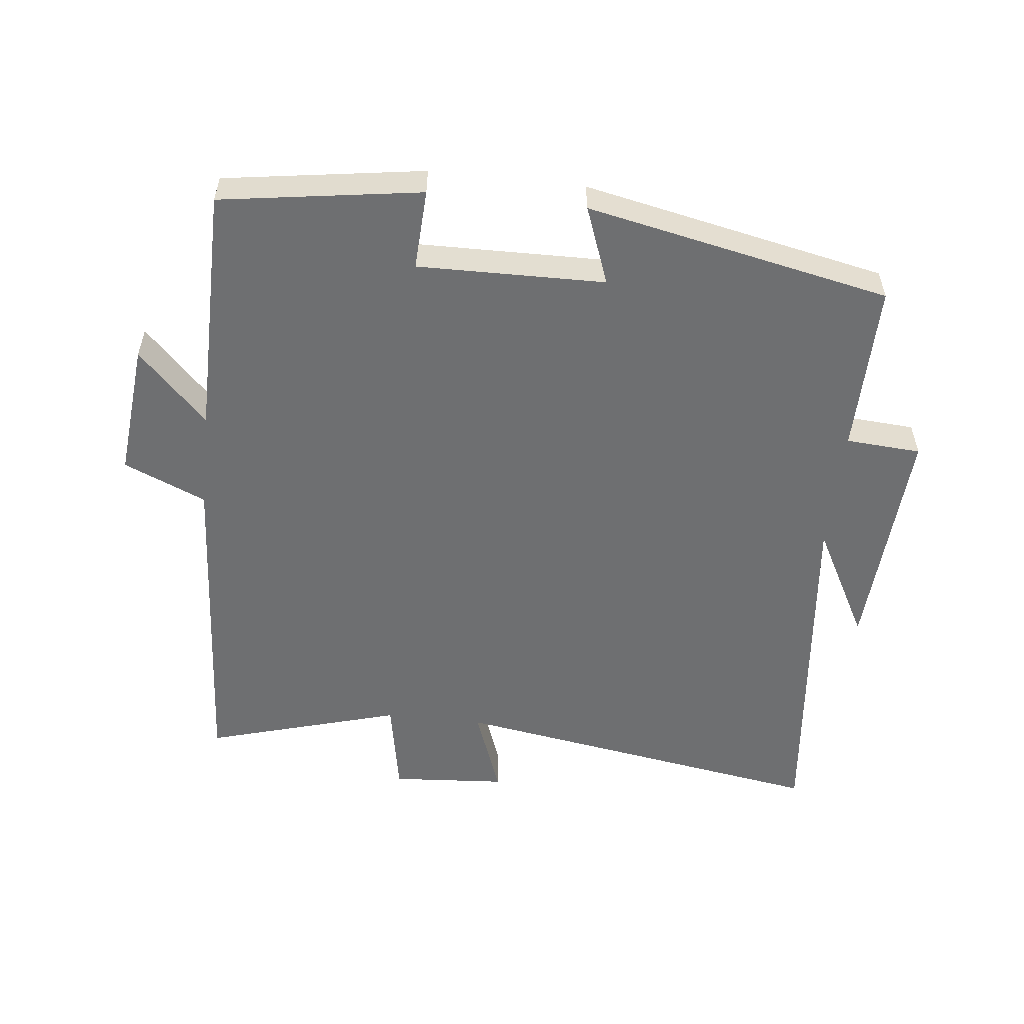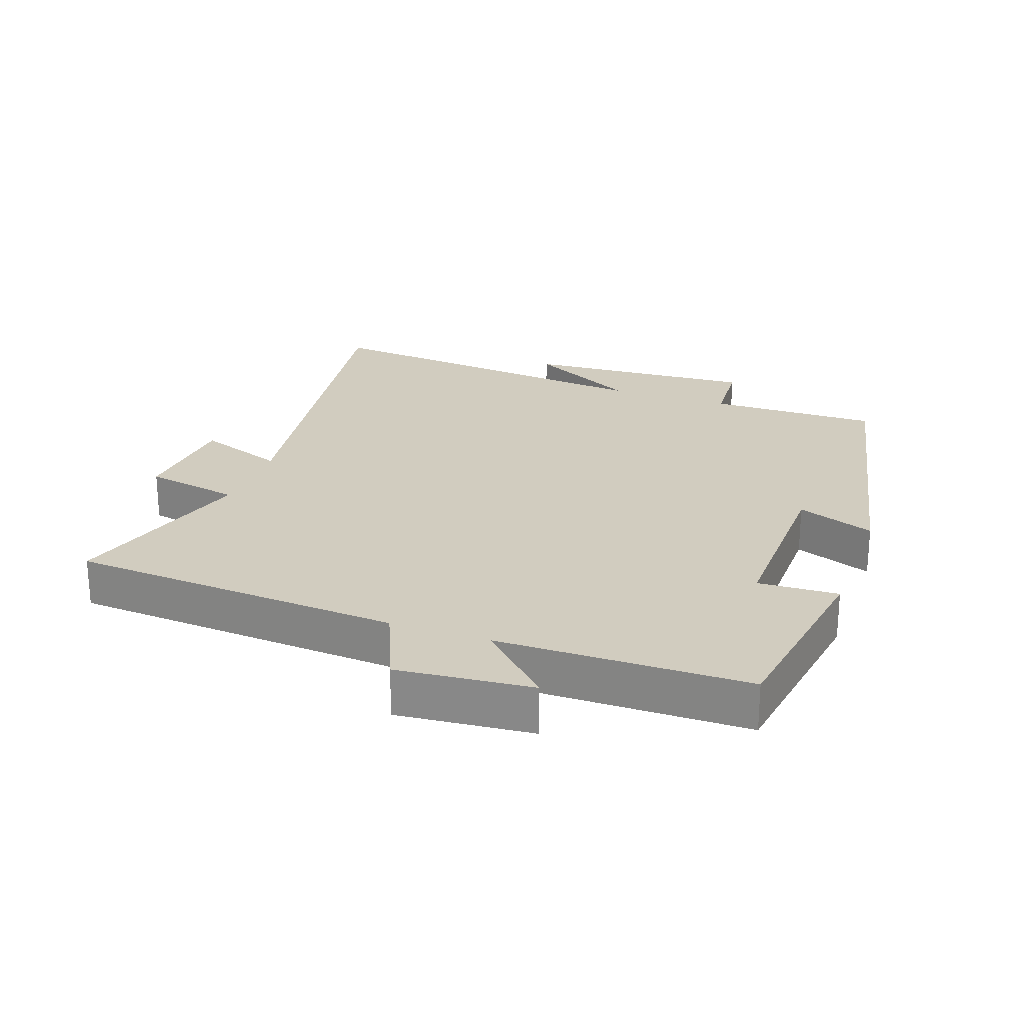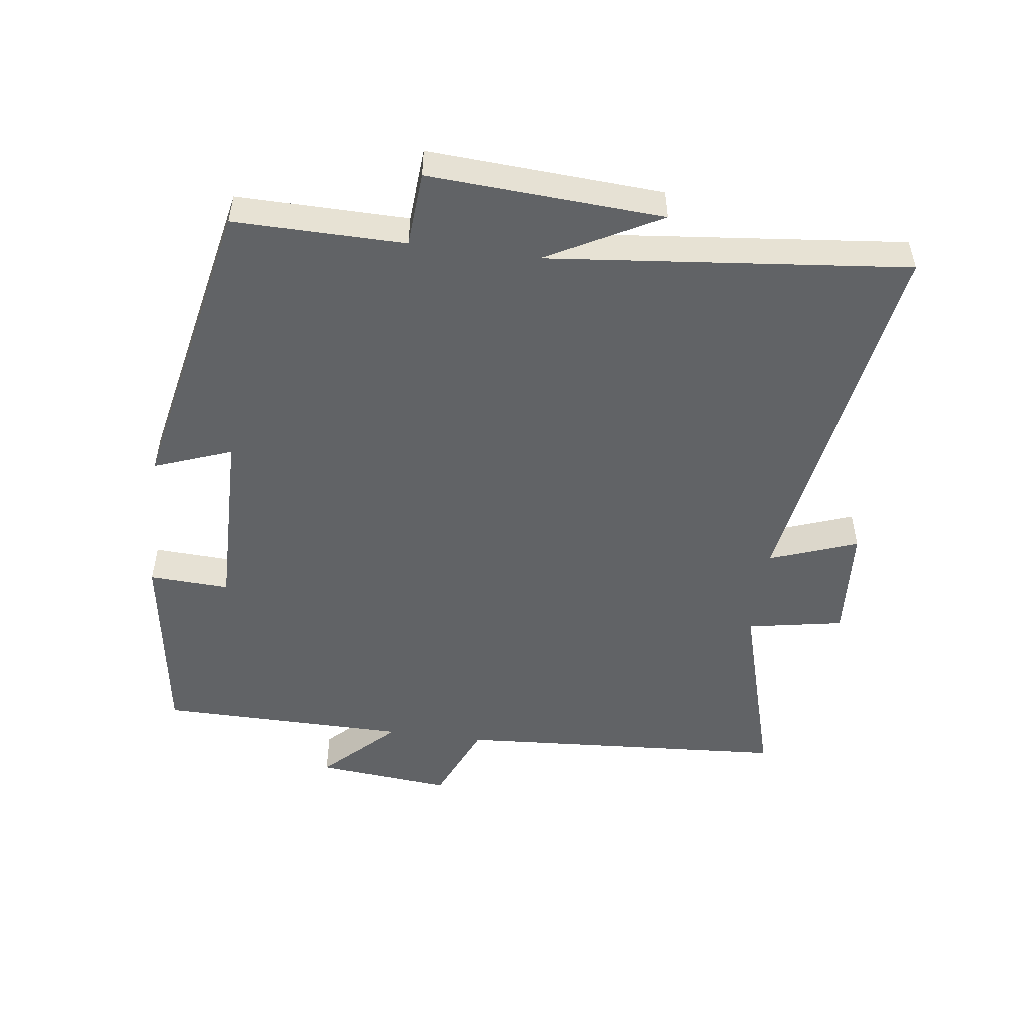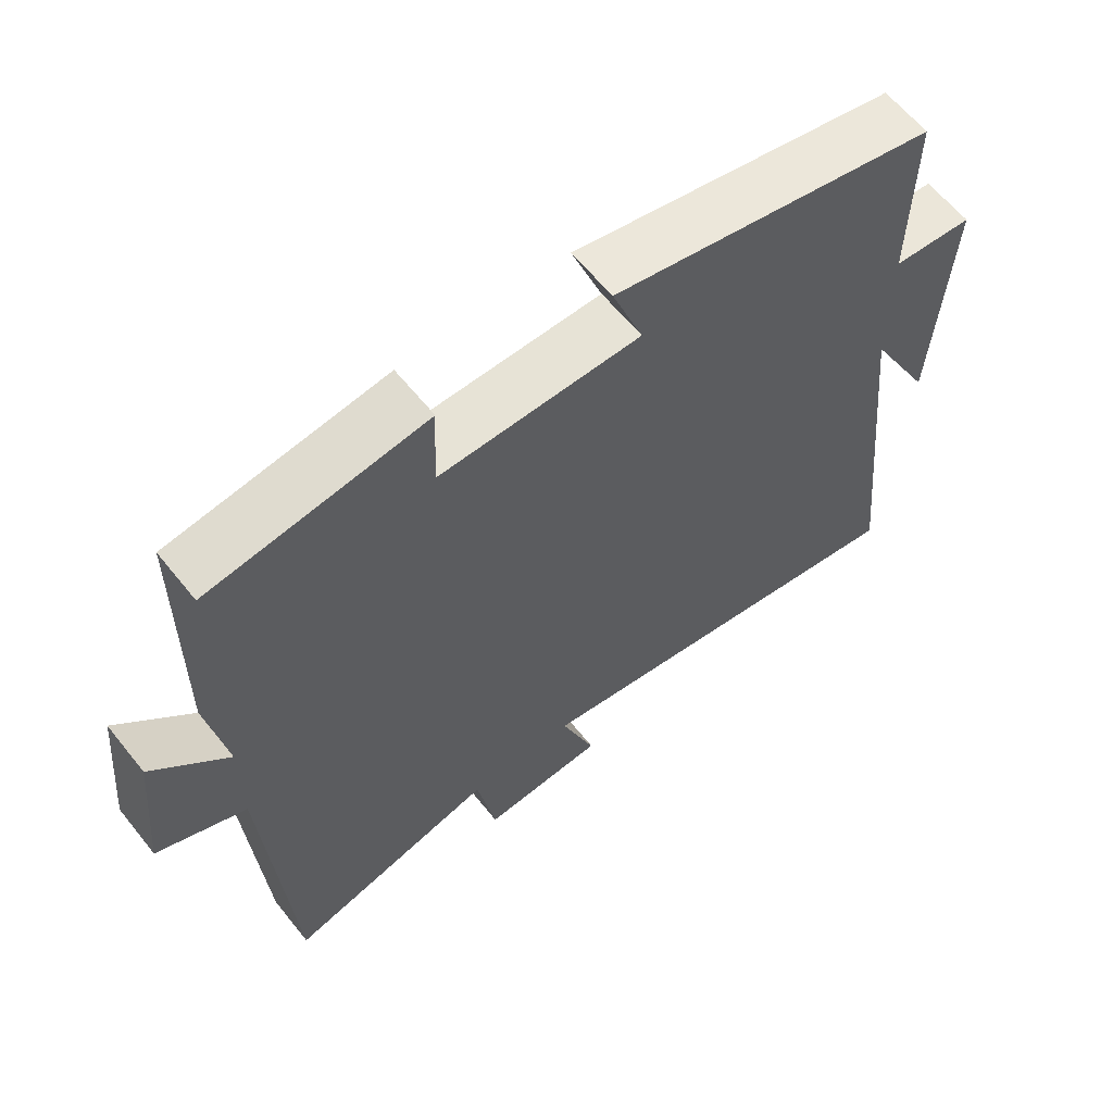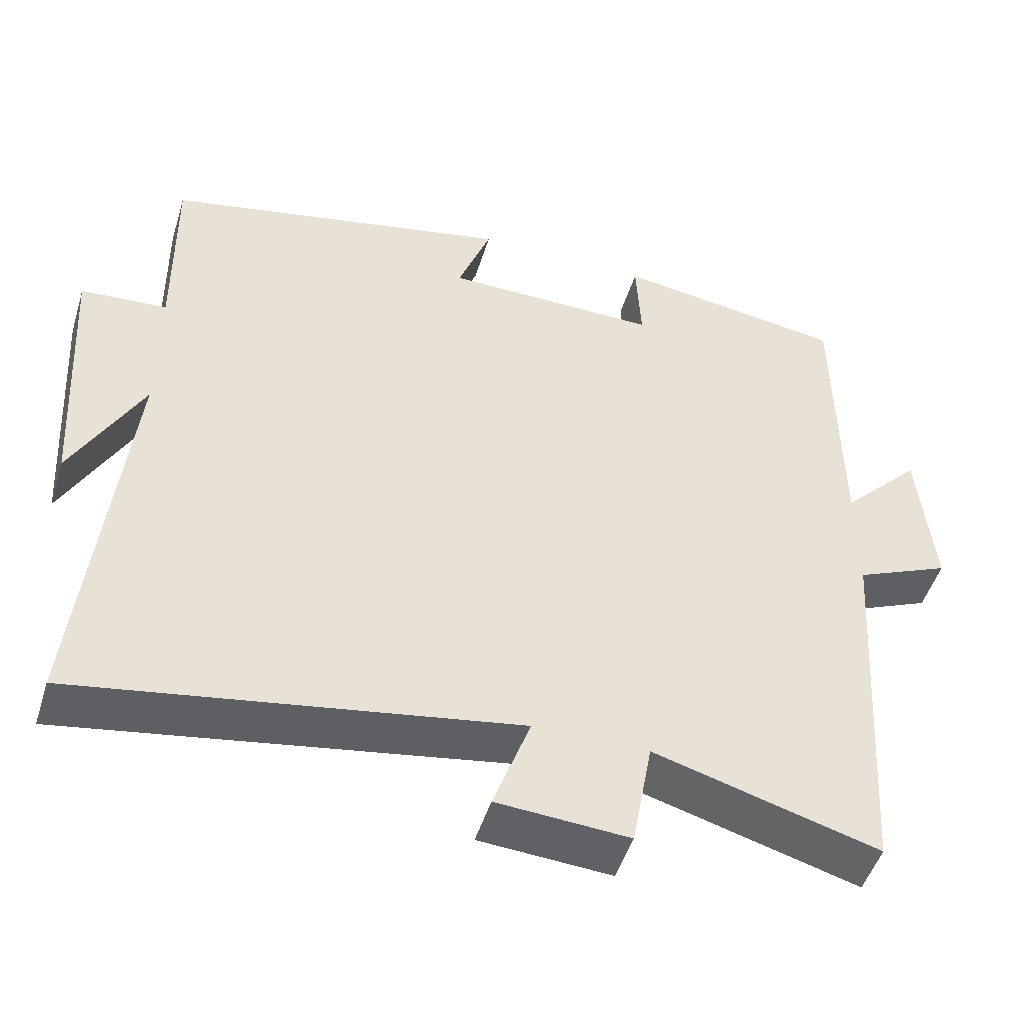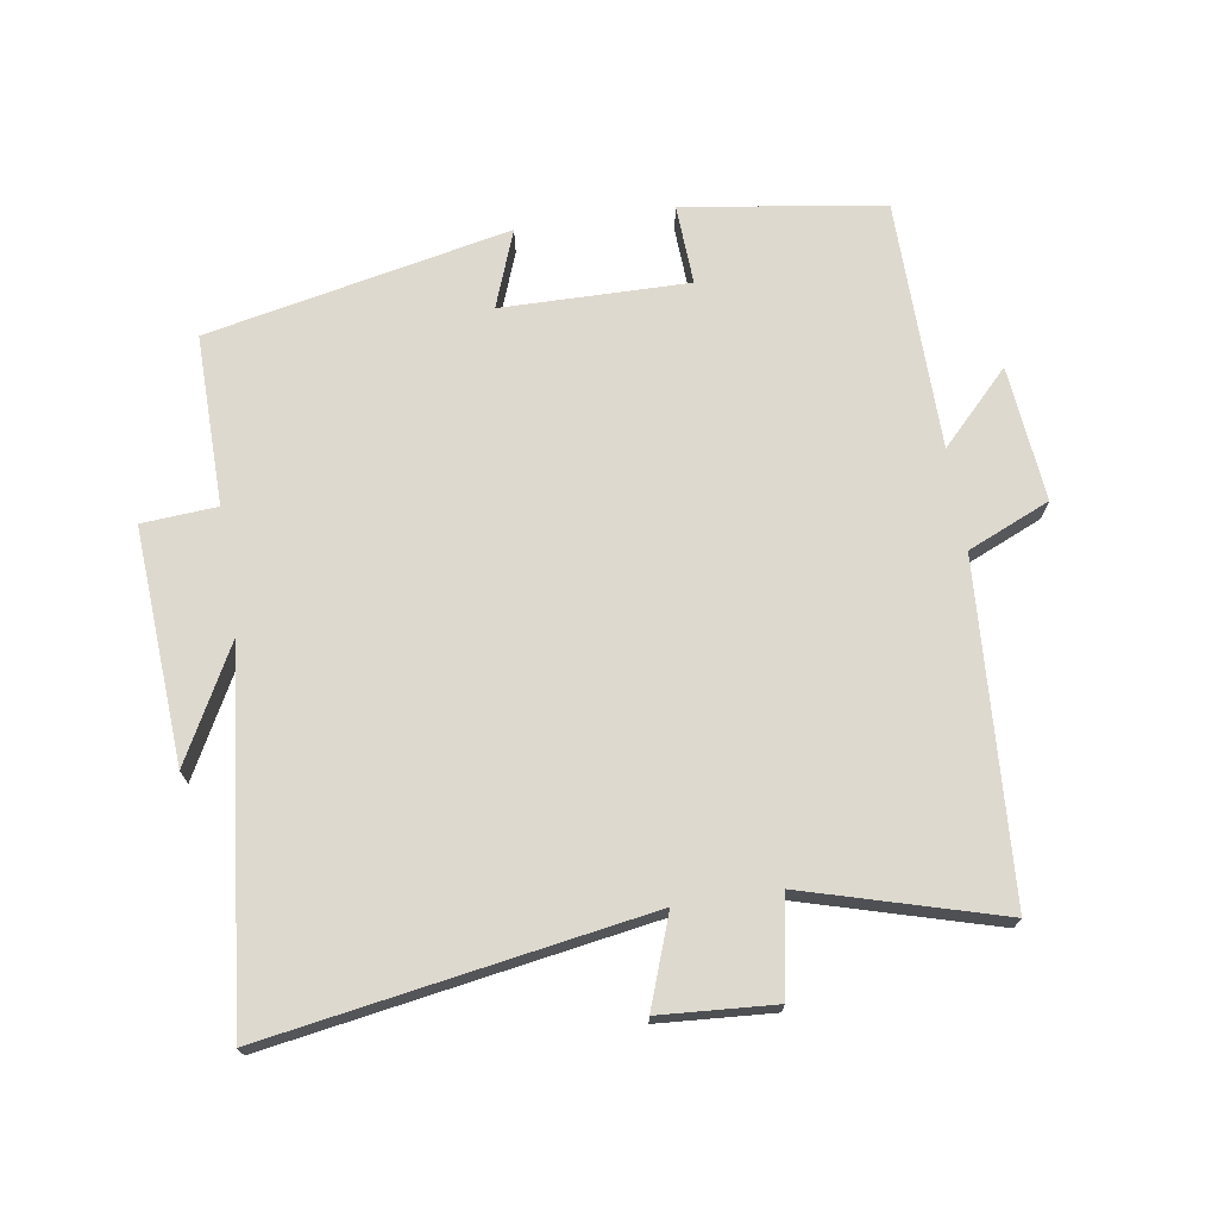
<metadata>
{"format":"obj","ext":"obj","renderer":"f3d","projection":"perspective","resolution":1024,"background":"white","views":[{"elev":-54.6,"azim":-6.2,"up":"+Y"},{"elev":24.0,"azim":-70.1,"up":"+Y"},{"elev":-50.8,"azim":82.5,"up":"+Y"},{"elev":61.8,"azim":-38.6,"up":"+Z"},{"elev":-48.9,"azim":163.0,"up":"+Z"},{"elev":71.5,"azim":171.1,"up":"+Y"}]}
</metadata>
<code>
v 0.503 0.07 0.404
v 0.5 0.07 0.144
v 0.614 0.07 0.136
v 0.592 0.07 -0.22
v 0.5 0.07 -0.048
v 0.556 0.07 -0.594
v -0.019 0.07 -0.5
v 0.03 0.07 -0.635
v -0.144 0.07 -0.647
v -0.171 0.07 -0.5
v -0.467 0.07 -0.585
v -0.5 0.07 -0.078
v -0.625 0.07 -0.024
v -0.605 0.07 0.182
v -0.5 0.07 0.074
v -0.496 0.07 0.455
v -0.192 0.07 0.5
v -0.198 0.07 0.378
v 0.086 0.07 0.382
v 0.042 0.07 0.5
v 0.503 0 0.404
v 0.5 0 0.144
v 0.614 0 0.136
v 0.592 0 -0.22
v 0.5 0 -0.048
v 0.556 0 -0.594
v -0.019 0 -0.5
v 0.03 0 -0.635
v -0.144 0 -0.647
v -0.171 0 -0.5
v -0.467 0 -0.585
v -0.5 0 -0.078
v -0.625 0 -0.024
v -0.605 0 0.182
v -0.5 0 0.074
v -0.496 0 0.455
v -0.192 0 0.5
v -0.198 0 0.378
v 0.086 0 0.382
v 0.042 0 0.5
f 19 20 1 2
f 18 19 2
f 15 16 17 18
f 15 18 2
f 12 13 14 15
f 15 2 3
f 12 15 3
f 11 12 3
f 10 11 3
f 7 8 9 10
f 7 10 3
f 5 6 7
f 5 7 3
f 3 4 5
f 22 21 40 39
f 22 39 38
f 38 37 36 35
f 22 38 35
f 35 34 33 32
f 23 22 35
f 23 35 32
f 23 32 31
f 23 31 30
f 30 29 28 27
f 23 30 27
f 27 26 25
f 23 27 25
f 25 24 23
f 1 21 22 2
f 2 22 23 3
f 3 23 24 4
f 4 24 25 5
f 5 25 26 6
f 6 26 27 7
f 7 27 28 8
f 8 28 29 9
f 9 29 30 10
f 10 30 31 11
f 11 31 32 12
f 12 32 33 13
f 13 33 34 14
f 14 34 35 15
f 15 35 36 16
f 16 36 37 17
f 17 37 38 18
f 18 38 39 19
f 19 39 40 20
f 20 40 21 1

</code>
